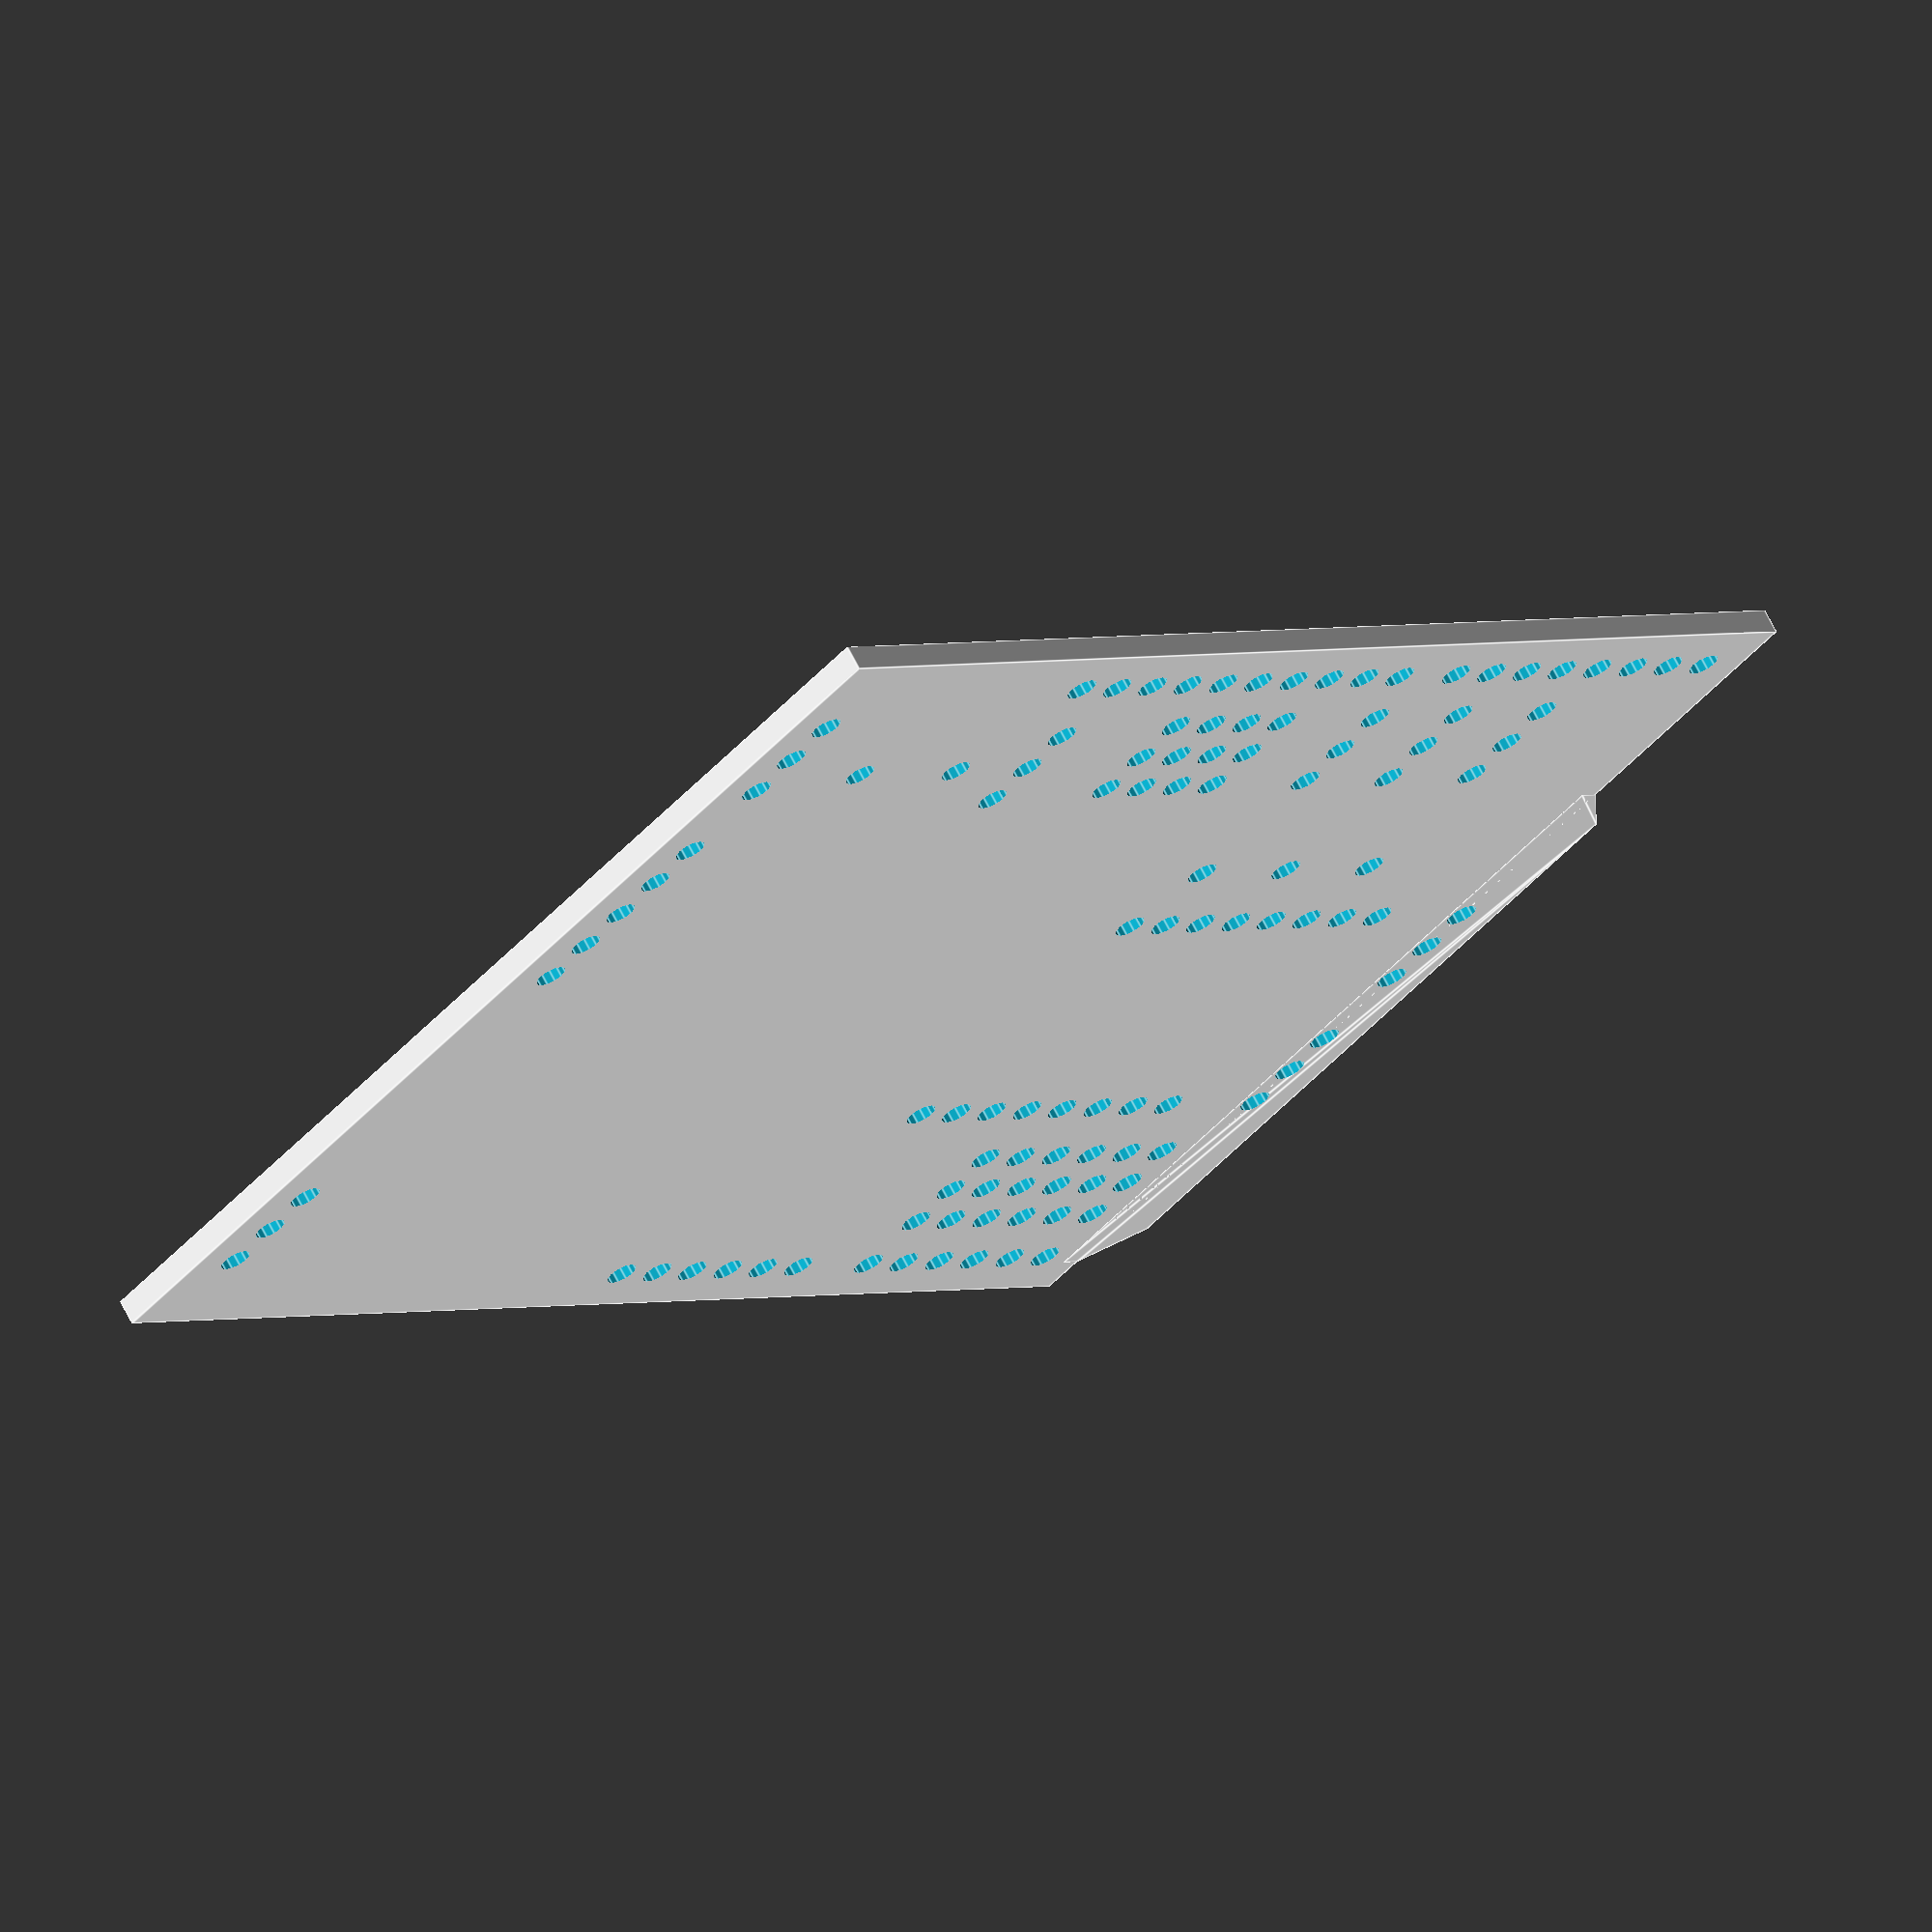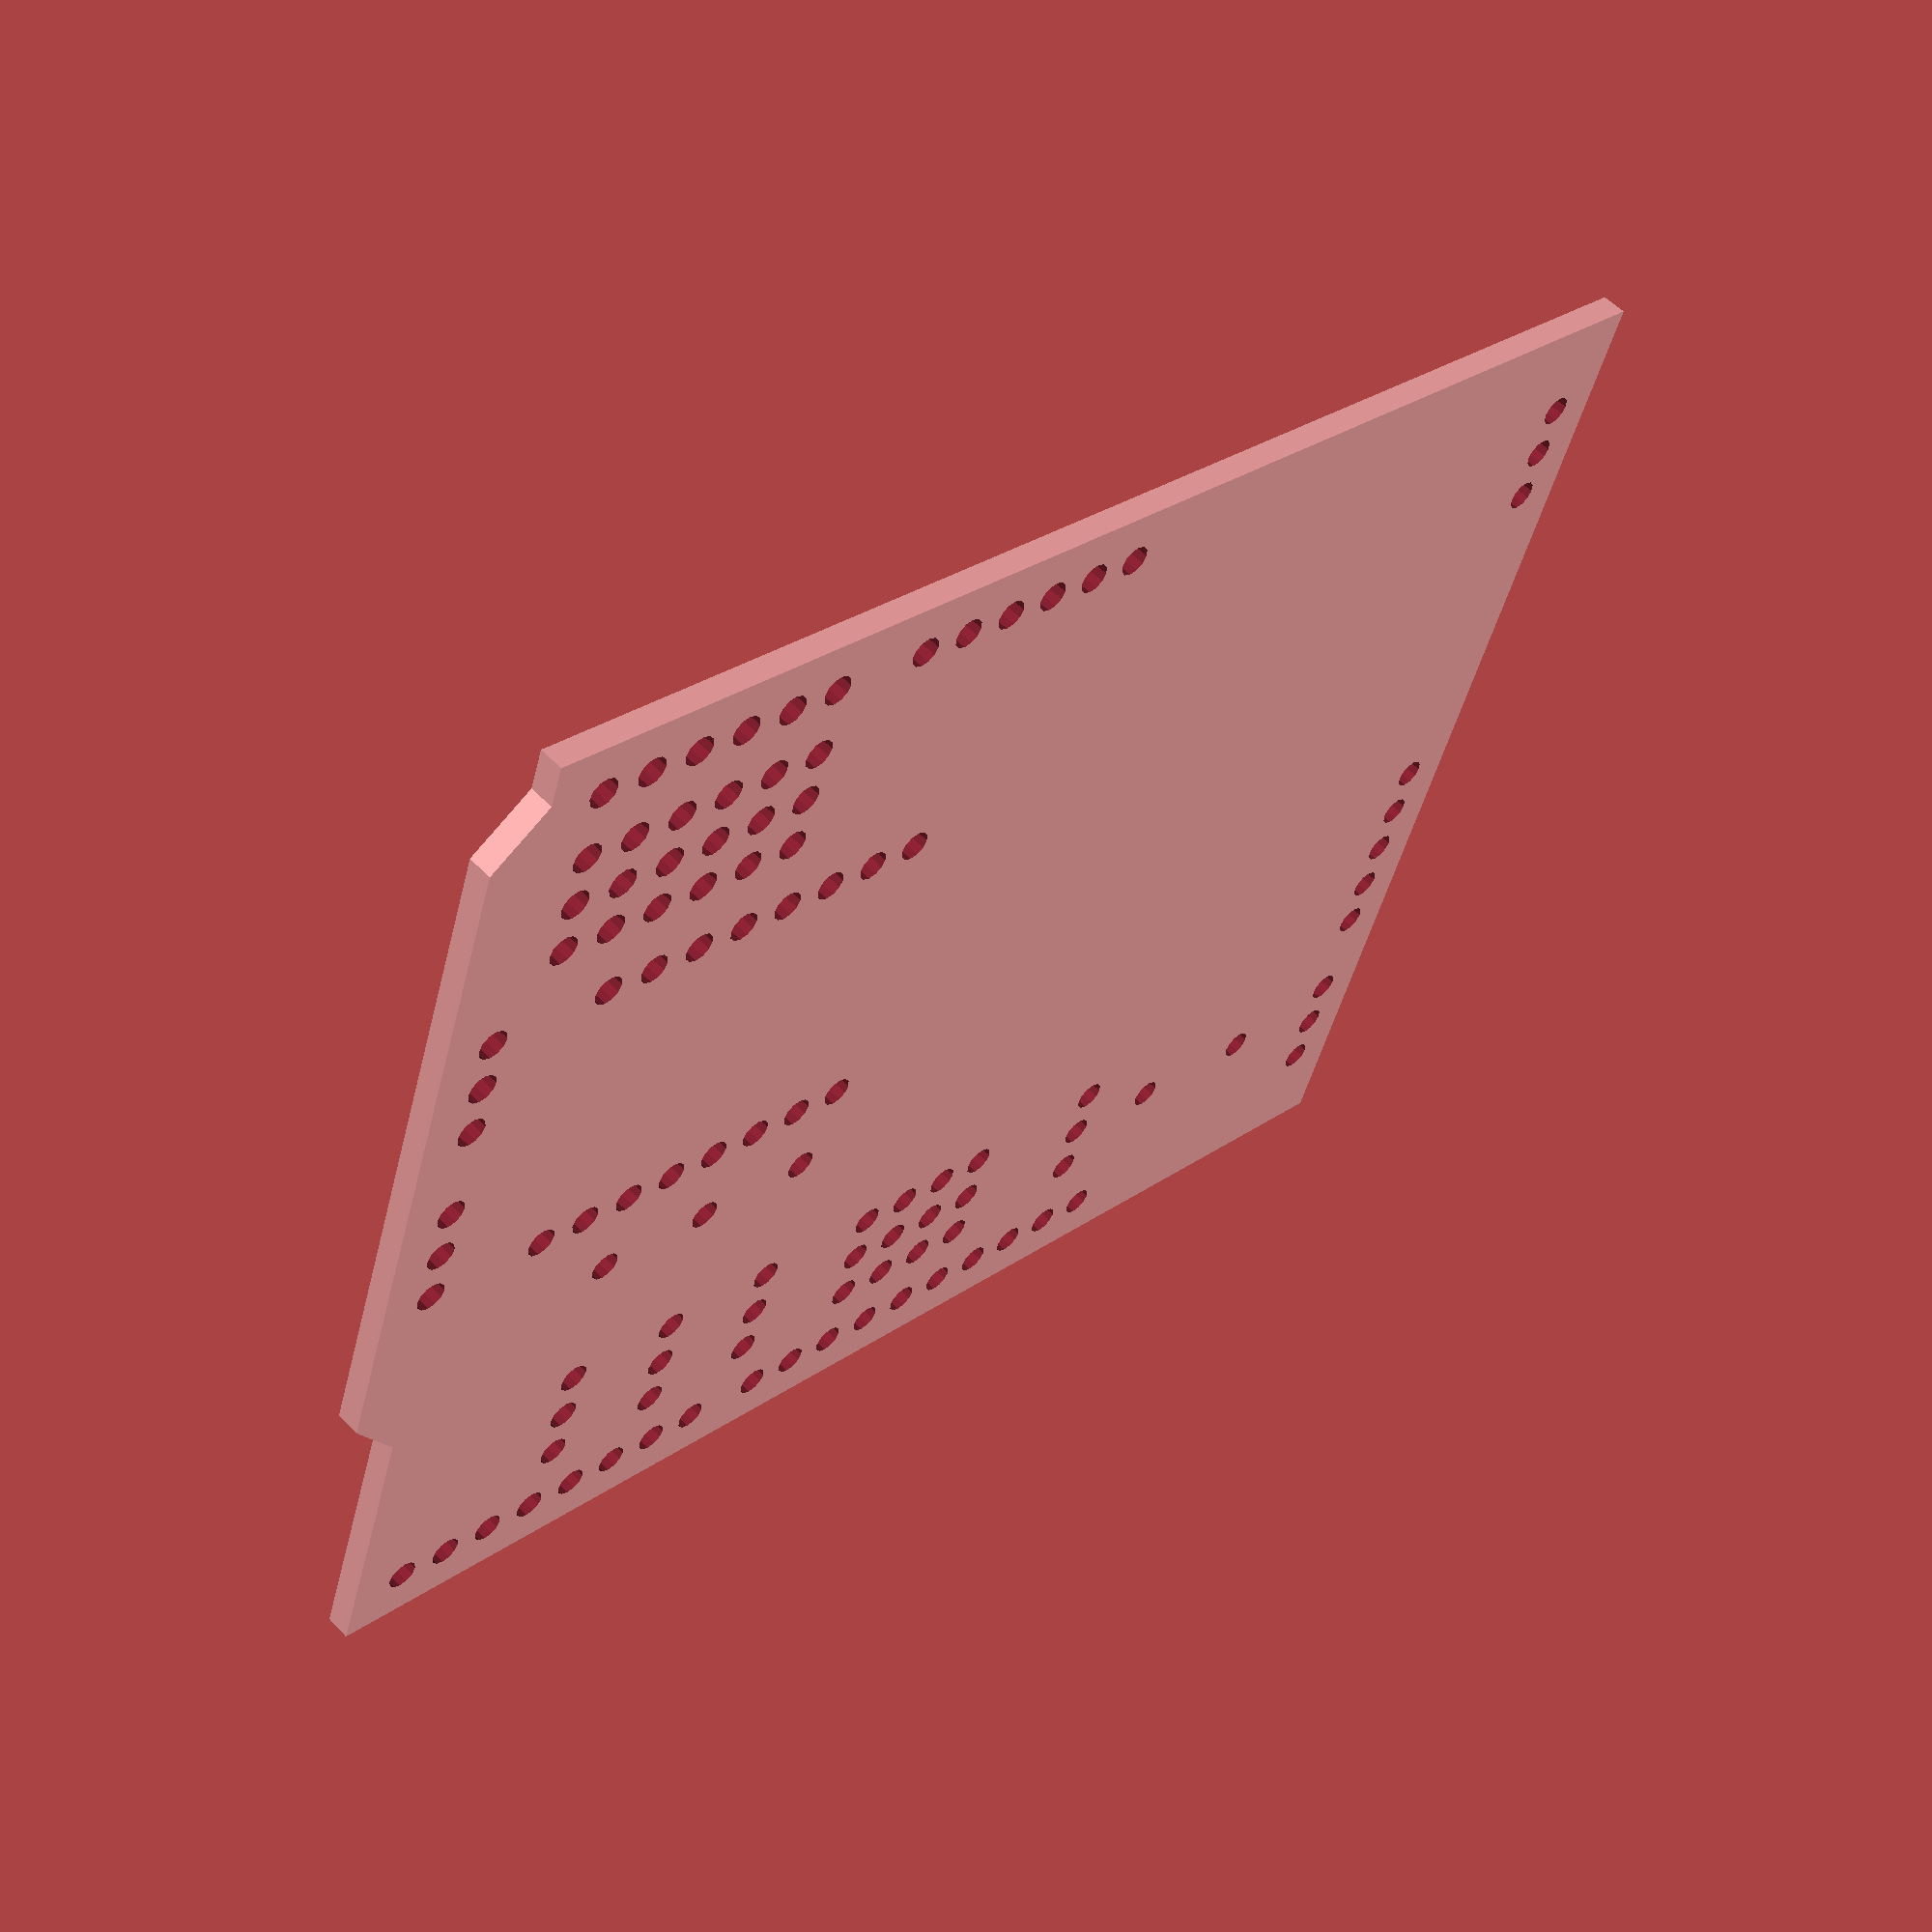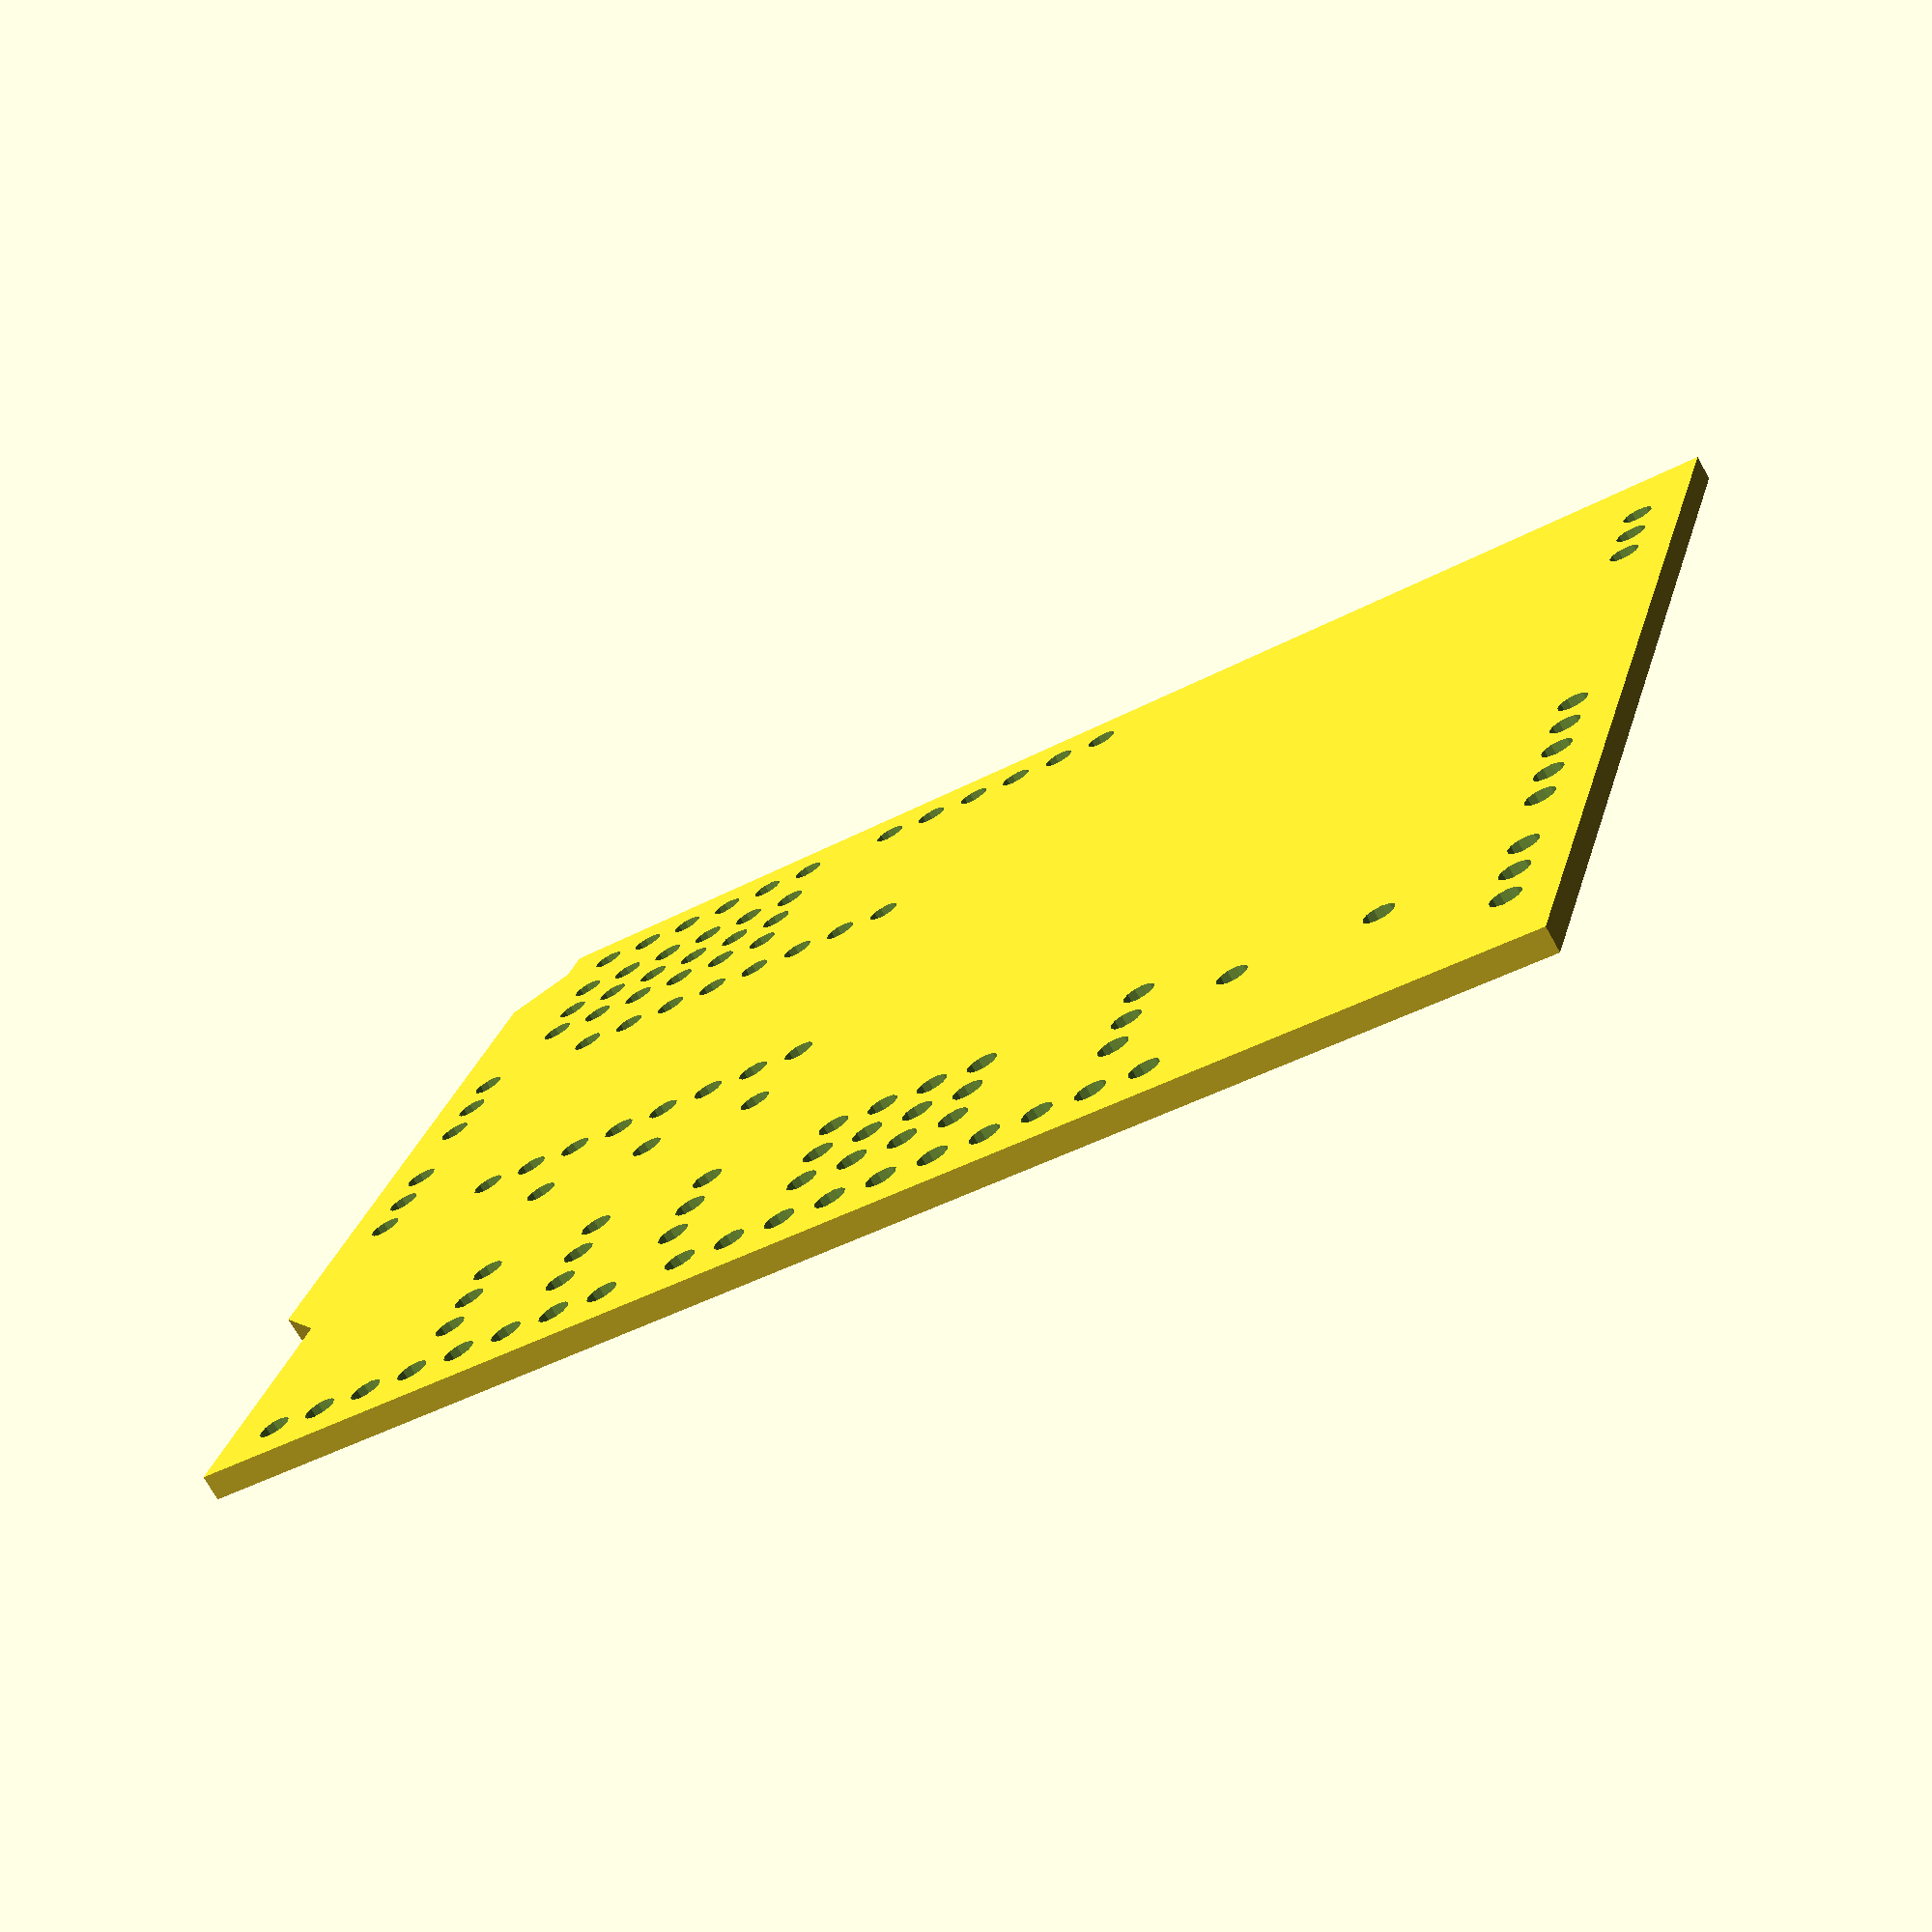
<openscad>

$fn=12;

difference(){
shield_UNO(1.2);

translate([2.54,5,-1])rotate([0,0,90])pin20mil(3,1.5,3);
translate([2.54,28,-1])rotate([0,0,90])pin20mil(5,1.5,3);
translate([2.54,43,-1])rotate([0,0,90])pin20mil(3,1.5,3);

translate([43,42,-1])rotate([0,0,90])pin20mil(3,1.5,3);
translate([49,42,-1])rotate([0,0,90])pin20mil(3,1.5,3);
translate([55,42,-1])rotate([0,0,90])pin20mil(3,1.5,3);
translate([43,34.5,-1])rotate([0,0,90])pin20mil(1,1.5,3);
translate([49,34.5,-1])rotate([0,0,90])pin20mil(1,1.5,3);
translate([55,34.5,-1])rotate([0,0,90])pin20mil(1,1.5,3);

translate([42,15+15.24,-1])pin20mil(8,1.5,10);
translate([42,15,-1])pin20mil(8,1.5,10);
translate([66,15,-1])rotate([0,0,90])pin20mil(3,1.5,3);
translate([66,25,-1])rotate([0,0,90])pin20mil(3,1.5,3);

translate([50.5,6,-1])pin20mil(6,1.5,10);
translate([50.5,6+2.54,-1])pin20mil(6,1.5,10);
translate([50.5,6+5.08,-1])pin20mil(6,1.5,10);

translate([28.7,42,-1])pin20mil(4,1.5,10);
translate([28.7,42+2.54,-1])pin20mil(4,1.5,10);
translate([28.7,42+5.08,-1])pin20mil(4,1.5,10);

translate([9,44,-1])cylinder(d=1.5,h=5);
translate([15.9,44,-1])cylinder(d=1.5,h=5);
translate([21,41.5,-1])rotate([0,0,90])pin20mil(3,1.5,10);
}    

module shield_UNO(h){
difference(){
union(){
cube([66.04,50.5+2.54,h]);
translate([65.04,2,0])hull(){
cube([1,37.85,h]);
translate([1,2.54,0])cube([2.54,32.77,h]);
}
}
$fn=12;
translate([32.75,2.54,-1])pin20mil(6,1.5,h+2);
translate([50.5,2.54,-1])pin20mil(6,1.5,h+2);
translate([18.56,50.5,-1])pin20mil(10,1.5,h+2);
translate([45.48,50.5,-1])pin20mil(8,1.5,h+2);
}
}

module pin20mil(n,d_paso,h_paso)
{
for (i=[1:n]){
     translate([(i-1)*2.54,0,0])cylinder(d=d_paso,h=h_paso);
}
}

</openscad>
<views>
elev=292.6 azim=44.6 roll=333.3 proj=o view=edges
elev=304.2 azim=198.9 roll=317.4 proj=p view=wireframe
elev=251.8 azim=16.0 roll=150.7 proj=p view=solid
</views>
